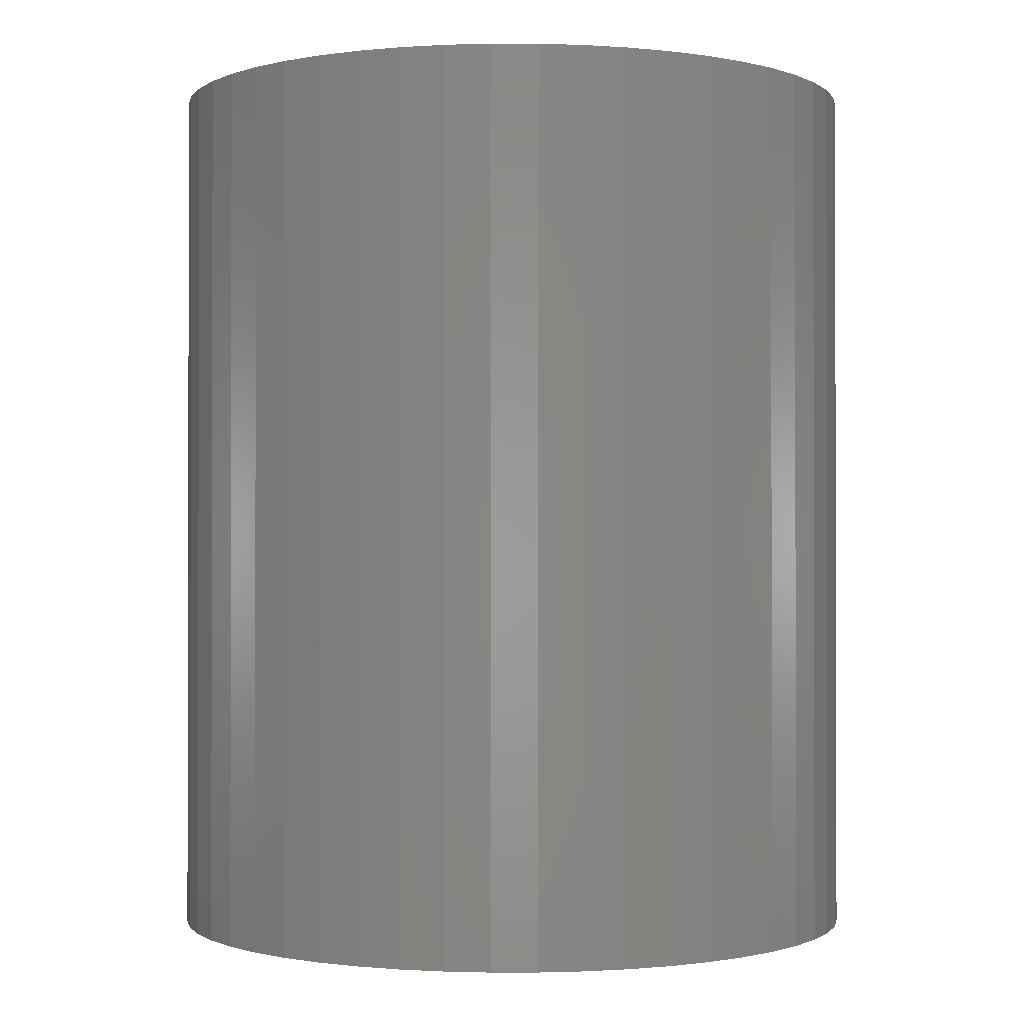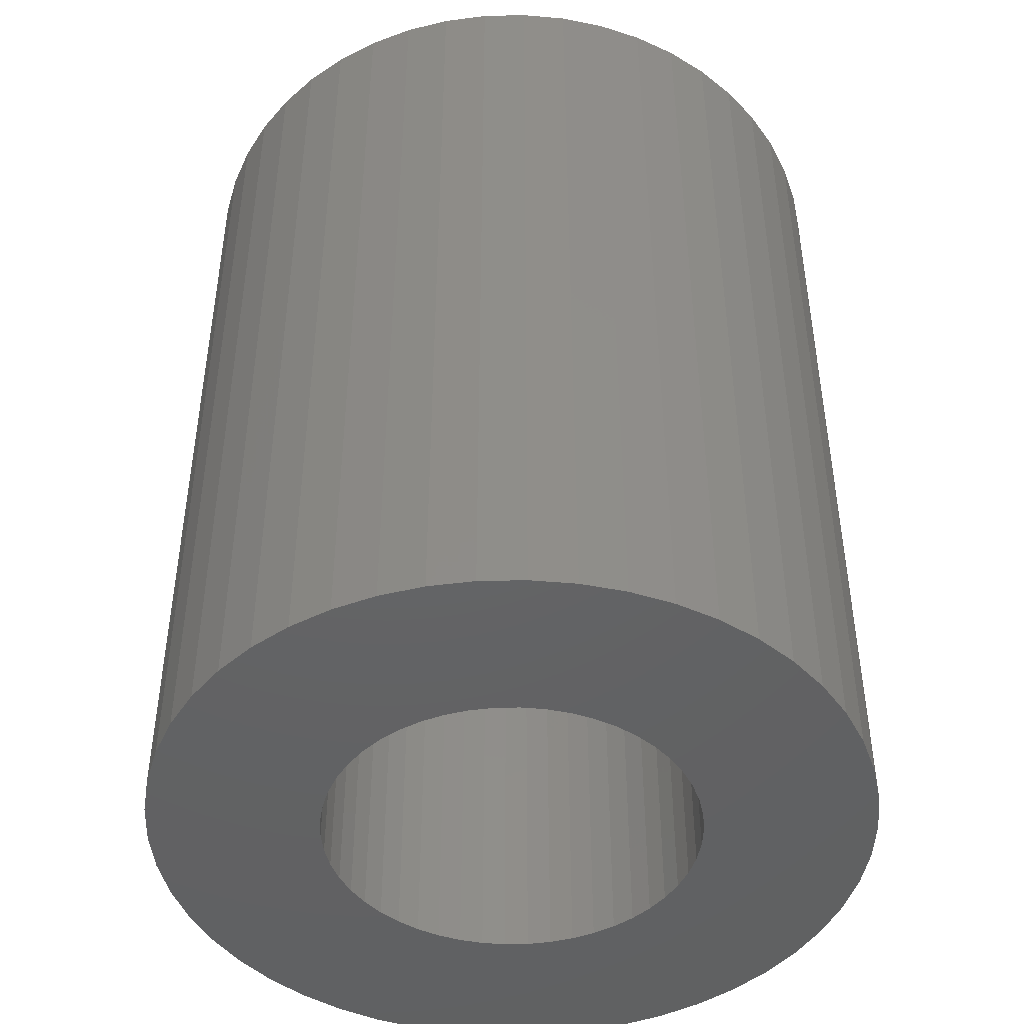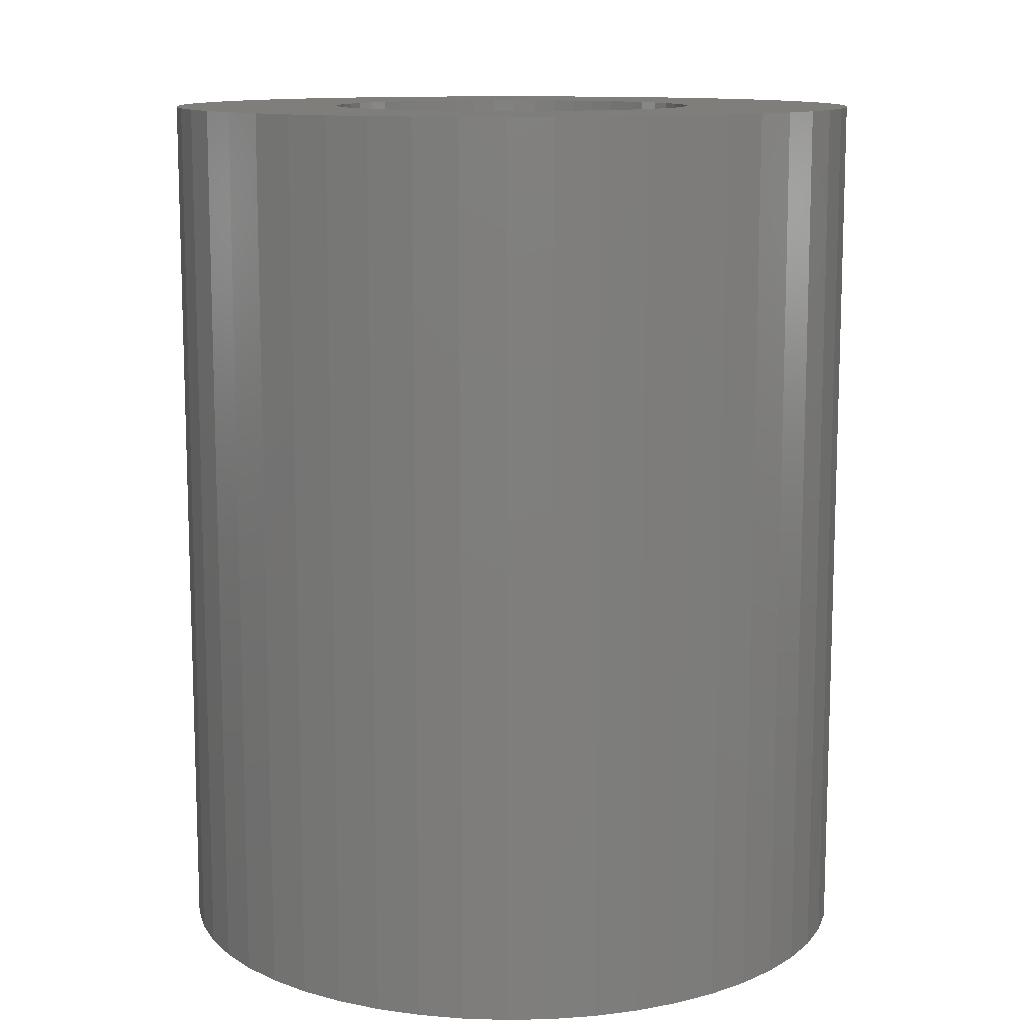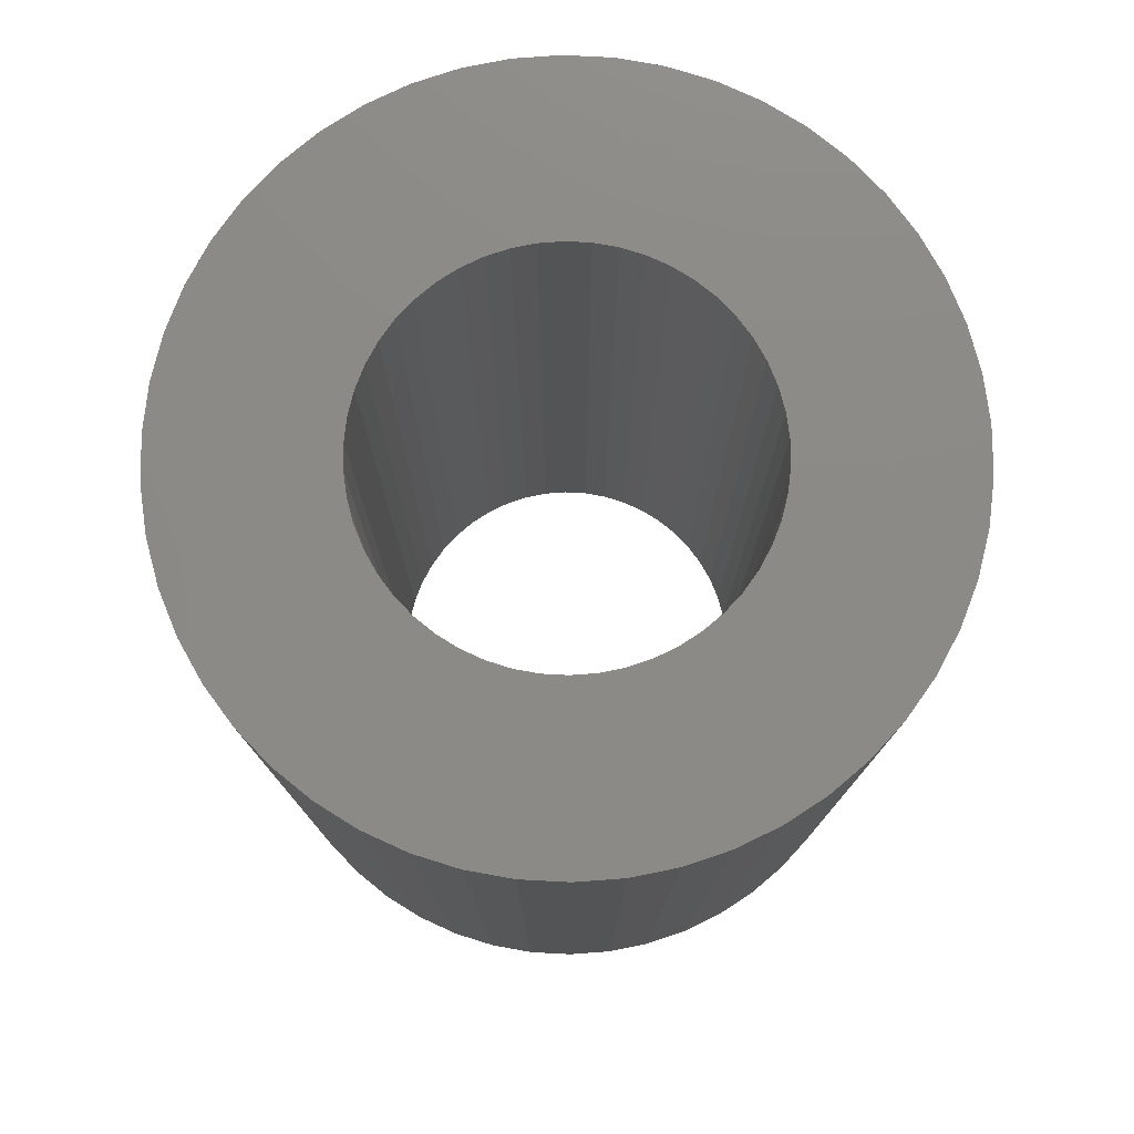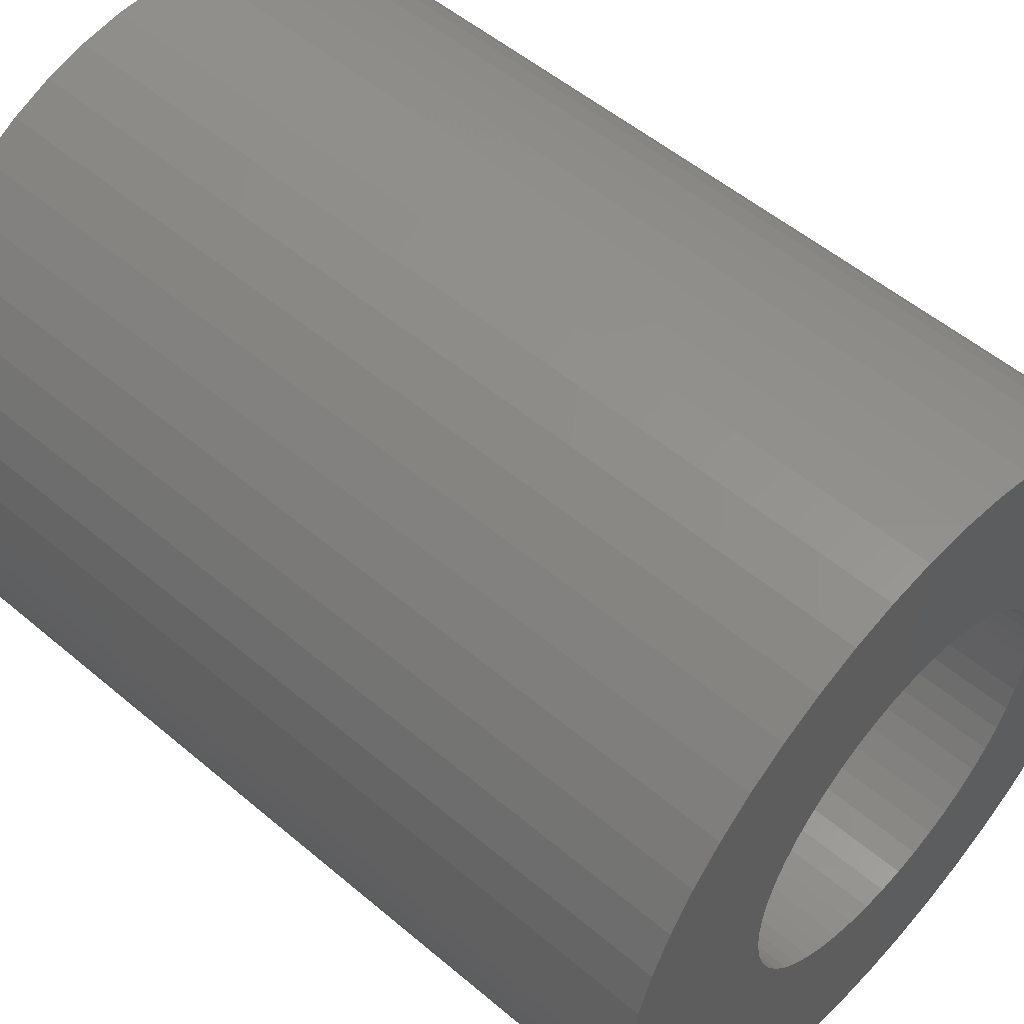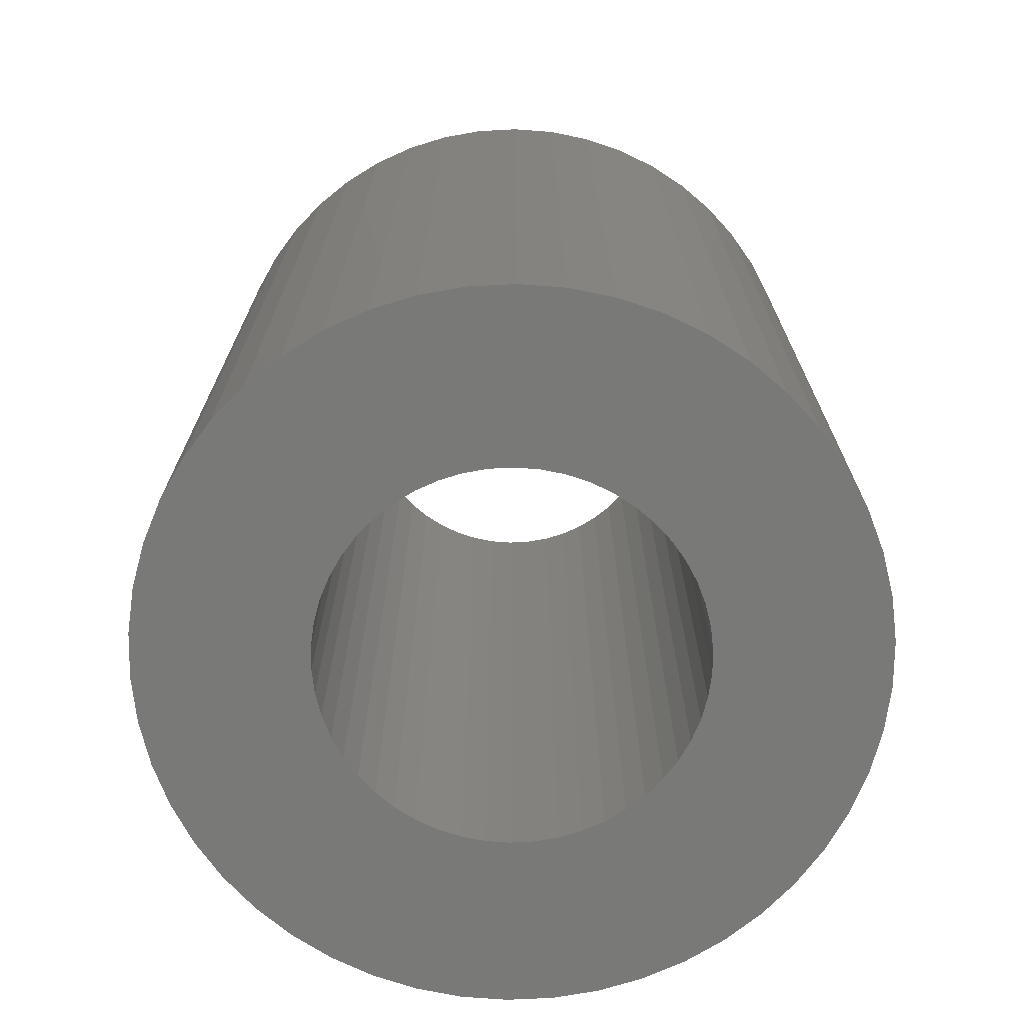
<metadata>
{"format":"stl","ext":"stl","renderer":"f3d","projection":"perspective","resolution":1024,"background":"white","views":[{"elev":-0.8,"azim":107.6,"up":"+Z"},{"elev":-45.4,"azim":-56.2,"up":"+Z"},{"elev":11.6,"azim":126.8,"up":"+Z"},{"elev":77.8,"azim":161.4,"up":"+Z"},{"elev":53.1,"azim":-47.8,"up":"+Y"},{"elev":-72.0,"azim":125.3,"up":"+Z"}]}
</metadata>
<code>
# stl→obj: 200 verts, 400 faces
v 10 0 12.5
v 9.921 1.253 -12.5
v 9.921 1.253 12.5
v 10 0 -12.5
v -10 0 -12.5
v -9.921 1.253 12.5
v -9.921 1.253 -12.5
v -10 0 12.5
v 0.6279 9.98 -12.5
v -0.6279 9.98 12.5
v 0.6279 9.98 12.5
v -0.6279 9.98 -12.5
v -0.6279 -9.98 -12.5
v 0.6279 -9.98 12.5
v -0.6279 -9.98 12.5
v 0.6279 -9.98 -12.5
v 7.29 6.845 -12.5
v 6.374 7.705 12.5
v 7.29 6.845 12.5
v 6.374 7.705 -12.5
v -6.374 7.705 -12.5
v -7.29 6.845 12.5
v -6.374 7.705 12.5
v -7.29 6.845 -12.5
v -3.09 9.511 -12.5
v -4.258 9.048 12.5
v -3.09 9.511 12.5
v -4.258 9.048 -12.5
v 9.298 3.681 12.5
v 8.763 4.818 -12.5
v 8.763 4.818 12.5
v 9.298 3.681 -12.5
v 8.09 5.878 -12.5
v 8.09 5.878 12.5
v 4.258 9.048 -12.5
v 3.09 9.511 12.5
v 4.258 9.048 12.5
v 3.09 9.511 -12.5
v 1.874 9.823 12.5
v 1.874 9.823 -12.5
v 5.358 8.443 -12.5
v 5.358 8.443 12.5
v -9.298 3.681 -12.5
v -8.763 4.818 12.5
v -8.763 4.818 -12.5
v -9.298 3.681 12.5
v -8.09 5.878 -12.5
v -8.09 5.878 12.5
v -9.686 2.487 -12.5
v -9.686 2.487 12.5
v -5.358 8.443 12.5
v -5.358 8.443 -12.5
v -1.874 9.823 12.5
v -1.874 9.823 -12.5
v 1.874 -9.823 12.5
v 1.874 -9.823 -12.5
v 3.09 -9.511 -12.5
v 4.258 -9.048 12.5
v 3.09 -9.511 12.5
v 4.258 -9.048 -12.5
v 9.686 2.487 12.5
v 9.686 2.487 -12.5
v 5.25 0 12.5
v 5.209 0.658 12.5
v 9.921 -1.253 12.5
v 5.085 1.306 12.5
v 5.209 -0.658 12.5
v 4.881 1.933 12.5
v 9.686 -2.487 12.5
v 4.601 2.529 12.5
v 5.085 -1.306 12.5
v 4.247 3.086 12.5
v 9.298 -3.681 12.5
v 3.827 3.594 12.5
v 4.881 -1.933 12.5
v 3.346 4.045 12.5
v 8.763 -4.818 12.5
v 4.601 -2.529 12.5
v 2.813 4.433 12.5
v 2.235 4.75 12.5
v 1.622 4.993 12.5
v 0.9838 5.157 12.5
v 0.3296 5.24 12.5
v -0.3296 5.24 12.5
v -0.9838 5.157 12.5
v -1.622 4.993 12.5
v -2.235 4.75 12.5
v -2.813 4.433 12.5
v -3.346 4.045 12.5
v -3.827 3.594 12.5
v -4.247 3.086 12.5
v -4.601 2.529 12.5
v 8.09 -5.878 12.5
v 4.247 -3.086 12.5
v 7.29 -6.845 12.5
v 3.827 -3.594 12.5
v 6.374 -7.705 12.5
v 3.346 -4.045 12.5
v 5.358 -8.443 12.5
v 2.813 -4.433 12.5
v 2.235 -4.75 12.5
v 1.622 -4.993 12.5
v 0.9838 -5.157 12.5
v 0.3296 -5.24 12.5
v -0.3296 -5.24 12.5
v -0.9838 -5.157 12.5
v -1.874 -9.823 12.5
v -1.622 -4.993 12.5
v -3.09 -9.511 12.5
v -2.235 -4.75 12.5
v -4.258 -9.048 12.5
v -2.813 -4.433 12.5
v -5.358 -8.443 12.5
v -3.346 -4.045 12.5
v -6.374 -7.705 12.5
v -3.827 -3.594 12.5
v -7.29 -6.845 12.5
v -4.247 -3.086 12.5
v -8.09 -5.878 12.5
v -4.601 -2.529 12.5
v -8.763 -4.818 12.5
v -4.881 -1.933 12.5
v -9.298 -3.681 12.5
v -5.085 -1.306 12.5
v -9.686 -2.487 12.5
v -5.209 -0.658 12.5
v -9.921 -1.253 12.5
v -5.25 0 12.5
v -4.881 1.933 12.5
v -5.085 1.306 12.5
v -5.209 0.658 12.5
v 9.921 -1.253 -12.5
v 5.358 -8.443 -12.5
v 8.09 -5.878 -12.5
v 7.29 -6.845 -12.5
v 9.686 -2.487 -12.5
v 9.298 -3.681 -12.5
v -7.29 -6.845 -12.5
v -6.374 -7.705 -12.5
v -8.763 -4.818 -12.5
v -9.298 -3.681 -12.5
v -8.09 -5.878 -12.5
v 5.25 0 -12.5
v 5.209 -0.658 -12.5
v 5.085 -1.306 -12.5
v 5.209 0.658 -12.5
v 4.881 -1.933 -12.5
v 8.763 -4.818 -12.5
v 4.601 -2.529 -12.5
v 5.085 1.306 -12.5
v 4.247 -3.086 -12.5
v 3.827 -3.594 -12.5
v 6.374 -7.705 -12.5
v 4.881 1.933 -12.5
v 3.346 -4.045 -12.5
v 4.601 2.529 -12.5
v 2.813 -4.433 -12.5
v 2.235 -4.75 -12.5
v 1.622 -4.993 -12.5
v 0.9838 -5.157 -12.5
v 0.3296 -5.24 -12.5
v -0.3296 -5.24 -12.5
v -0.9838 -5.157 -12.5
v -1.874 -9.823 -12.5
v -1.622 -4.993 -12.5
v -3.09 -9.511 -12.5
v -2.235 -4.75 -12.5
v -4.258 -9.048 -12.5
v -2.813 -4.433 -12.5
v -5.358 -8.443 -12.5
v -3.346 -4.045 -12.5
v -3.827 -3.594 -12.5
v -4.247 -3.086 -12.5
v -4.601 -2.529 -12.5
v 4.247 3.086 -12.5
v 3.827 3.594 -12.5
v 3.346 4.045 -12.5
v 2.813 4.433 -12.5
v 2.235 4.75 -12.5
v 1.622 4.993 -12.5
v 0.9838 5.157 -12.5
v 0.3296 5.24 -12.5
v -0.3296 5.24 -12.5
v -0.9838 5.157 -12.5
v -1.622 4.993 -12.5
v -2.235 4.75 -12.5
v -2.813 4.433 -12.5
v -3.346 4.045 -12.5
v -3.827 3.594 -12.5
v -4.247 3.086 -12.5
v -4.601 2.529 -12.5
v -4.881 1.933 -12.5
v -5.085 1.306 -12.5
v -5.209 0.658 -12.5
v -5.25 0 -12.5
v -4.881 -1.933 -12.5
v -5.085 -1.306 -12.5
v -9.686 -2.487 -12.5
v -5.209 -0.658 -12.5
v -9.921 -1.253 -12.5
f 1 2 3
f 2 1 4
f 5 6 7
f 6 5 8
f 9 10 11
f 10 9 12
f 13 14 15
f 14 13 16
f 17 18 19
f 18 17 20
f 21 22 23
f 22 21 24
f 25 26 27
f 26 25 28
f 29 30 31
f 30 29 32
f 31 33 34
f 33 31 30
f 35 36 37
f 36 35 38
f 38 39 36
f 39 38 40
f 41 37 42
f 37 41 35
f 43 44 45
f 44 43 46
f 47 22 24
f 22 47 48
f 49 46 43
f 46 49 50
f 28 51 26
f 51 28 52
f 12 53 10
f 53 12 54
f 16 55 14
f 55 16 56
f 57 58 59
f 58 57 60
f 61 32 29
f 32 61 62
f 3 62 61
f 62 3 2
f 34 17 19
f 17 34 33
f 40 11 39
f 11 40 9
f 20 42 18
f 42 20 41
f 45 48 47
f 48 45 44
f 7 50 49
f 50 7 6
f 63 1 3
f 64 3 61
f 1 63 65
f 66 61 29
f 67 65 63
f 68 29 31
f 65 67 69
f 70 31 34
f 71 69 67
f 72 34 19
f 69 71 73
f 74 19 18
f 75 73 71
f 76 18 42
f 73 75 77
f 78 77 75
f 3 64 63
f 61 66 64
f 29 68 66
f 31 70 68
f 79 42 37
f 34 72 70
f 19 74 72
f 18 76 74
f 80 37 36
f 42 79 76
f 37 80 79
f 81 36 39
f 36 81 80
f 39 82 81
f 11 82 39
f 11 83 82
f 11 84 83
f 10 84 11
f 10 85 84
f 53 85 10
f 85 53 86
f 27 86 53
f 86 27 87
f 26 87 27
f 87 26 88
f 51 88 26
f 88 51 89
f 23 89 51
f 89 23 90
f 22 90 23
f 90 22 91
f 48 91 22
f 44 92 48
f 91 48 92
f 77 78 93
f 94 93 78
f 93 94 95
f 96 95 94
f 95 96 97
f 98 97 96
f 97 98 99
f 100 99 98
f 99 100 58
f 101 58 100
f 58 101 59
f 102 59 101
f 59 102 55
f 103 55 102
f 103 14 55
f 104 14 103
f 105 14 104
f 105 15 14
f 106 15 105
f 107 106 108
f 106 107 15
f 109 108 110
f 111 110 112
f 108 109 107
f 113 112 114
f 115 114 116
f 117 116 118
f 110 111 109
f 119 118 120
f 121 120 122
f 123 122 124
f 125 124 126
f 112 113 111
f 127 126 128
f 92 44 129
f 46 129 44
f 114 115 113
f 129 46 130
f 116 117 115
f 50 130 46
f 118 119 117
f 130 50 131
f 120 121 119
f 6 131 50
f 122 123 121
f 131 6 128
f 124 125 123
f 8 128 6
f 126 127 125
f 128 8 127
f 52 23 51
f 23 52 21
f 54 27 53
f 27 54 25
f 65 4 1
f 4 65 132
f 60 99 58
f 99 60 133
f 95 134 93
f 134 95 135
f 73 136 69
f 136 73 137
f 69 132 65
f 132 69 136
f 138 115 117
f 115 138 139
f 140 123 141
f 123 140 121
f 138 119 142
f 119 138 117
f 143 4 132
f 144 132 136
f 4 143 2
f 145 136 137
f 146 2 143
f 147 137 148
f 2 146 62
f 149 148 134
f 150 62 146
f 151 134 135
f 62 150 32
f 152 135 153
f 154 32 150
f 155 153 133
f 32 154 30
f 156 30 154
f 132 144 143
f 136 145 144
f 137 147 145
f 148 149 147
f 157 133 60
f 134 151 149
f 135 152 151
f 153 155 152
f 158 60 57
f 133 157 155
f 60 158 157
f 159 57 56
f 57 159 158
f 56 160 159
f 16 160 56
f 16 161 160
f 16 162 161
f 13 162 16
f 13 163 162
f 164 163 13
f 163 164 165
f 166 165 164
f 165 166 167
f 168 167 166
f 167 168 169
f 170 169 168
f 169 170 171
f 139 171 170
f 171 139 172
f 138 172 139
f 172 138 173
f 142 173 138
f 140 174 142
f 173 142 174
f 30 156 33
f 175 33 156
f 33 175 17
f 176 17 175
f 17 176 20
f 177 20 176
f 20 177 41
f 178 41 177
f 41 178 35
f 179 35 178
f 35 179 38
f 180 38 179
f 38 180 40
f 181 40 180
f 181 9 40
f 182 9 181
f 183 9 182
f 183 12 9
f 184 12 183
f 54 184 185
f 184 54 12
f 25 185 186
f 28 186 187
f 185 25 54
f 52 187 188
f 21 188 189
f 24 189 190
f 186 28 25
f 47 190 191
f 45 191 192
f 43 192 193
f 49 193 194
f 187 52 28
f 7 194 195
f 174 140 196
f 141 196 140
f 188 21 52
f 196 141 197
f 189 24 21
f 198 197 141
f 190 47 24
f 197 198 199
f 191 45 47
f 200 199 198
f 192 43 45
f 199 200 195
f 193 49 43
f 5 195 200
f 194 7 49
f 195 5 7
f 93 148 77
f 148 93 134
f 141 125 198
f 125 141 123
f 56 59 55
f 59 56 57
f 153 95 97
f 95 153 135
f 133 97 99
f 97 133 153
f 77 137 73
f 137 77 148
f 164 15 107
f 15 164 13
f 168 109 111
f 109 168 166
f 166 107 109
f 107 166 164
f 142 121 140
f 121 142 119
f 198 127 200
f 127 198 125
f 200 8 5
f 8 200 127
f 170 111 113
f 111 170 168
f 139 113 115
f 113 139 170
f 143 64 146
f 64 143 63
f 128 194 131
f 194 128 195
f 183 83 84
f 83 183 182
f 161 105 104
f 105 161 162
f 177 74 76
f 74 177 176
f 189 89 90
f 89 189 188
f 186 86 87
f 86 186 185
f 154 70 156
f 70 154 68
f 146 66 150
f 66 146 64
f 180 80 81
f 80 180 179
f 179 79 80
f 79 179 178
f 129 191 92
f 191 129 192
f 187 87 88
f 87 187 186
f 185 85 86
f 85 185 184
f 160 104 103
f 104 160 161
f 158 102 101
f 102 158 159
f 150 68 154
f 68 150 66
f 175 74 176
f 74 175 72
f 156 72 175
f 72 156 70
f 181 81 82
f 81 181 180
f 182 82 83
f 82 182 181
f 178 76 79
f 76 178 177
f 92 190 91
f 190 92 191
f 91 189 90
f 189 91 190
f 130 192 129
f 192 130 193
f 131 193 130
f 193 131 194
f 188 88 89
f 88 188 187
f 184 84 85
f 84 184 183
f 145 67 144
f 67 145 71
f 171 116 114
f 116 171 172
f 120 196 122
f 196 120 174
f 118 174 120
f 174 118 173
f 126 195 128
f 195 126 199
f 157 101 100
f 101 157 158
f 152 94 151
f 94 152 96
f 149 75 147
f 75 149 78
f 144 63 143
f 63 144 67
f 165 110 108
f 110 165 167
f 116 173 118
f 173 116 172
f 124 199 126
f 199 124 197
f 122 197 124
f 197 122 196
f 155 100 98
f 100 155 157
f 159 103 102
f 103 159 160
f 151 78 149
f 78 151 94
f 147 71 145
f 71 147 75
f 162 106 105
f 106 162 163
f 167 112 110
f 112 167 169
f 152 98 96
f 98 152 155
f 163 108 106
f 108 163 165
f 169 114 112
f 114 169 171

</code>
